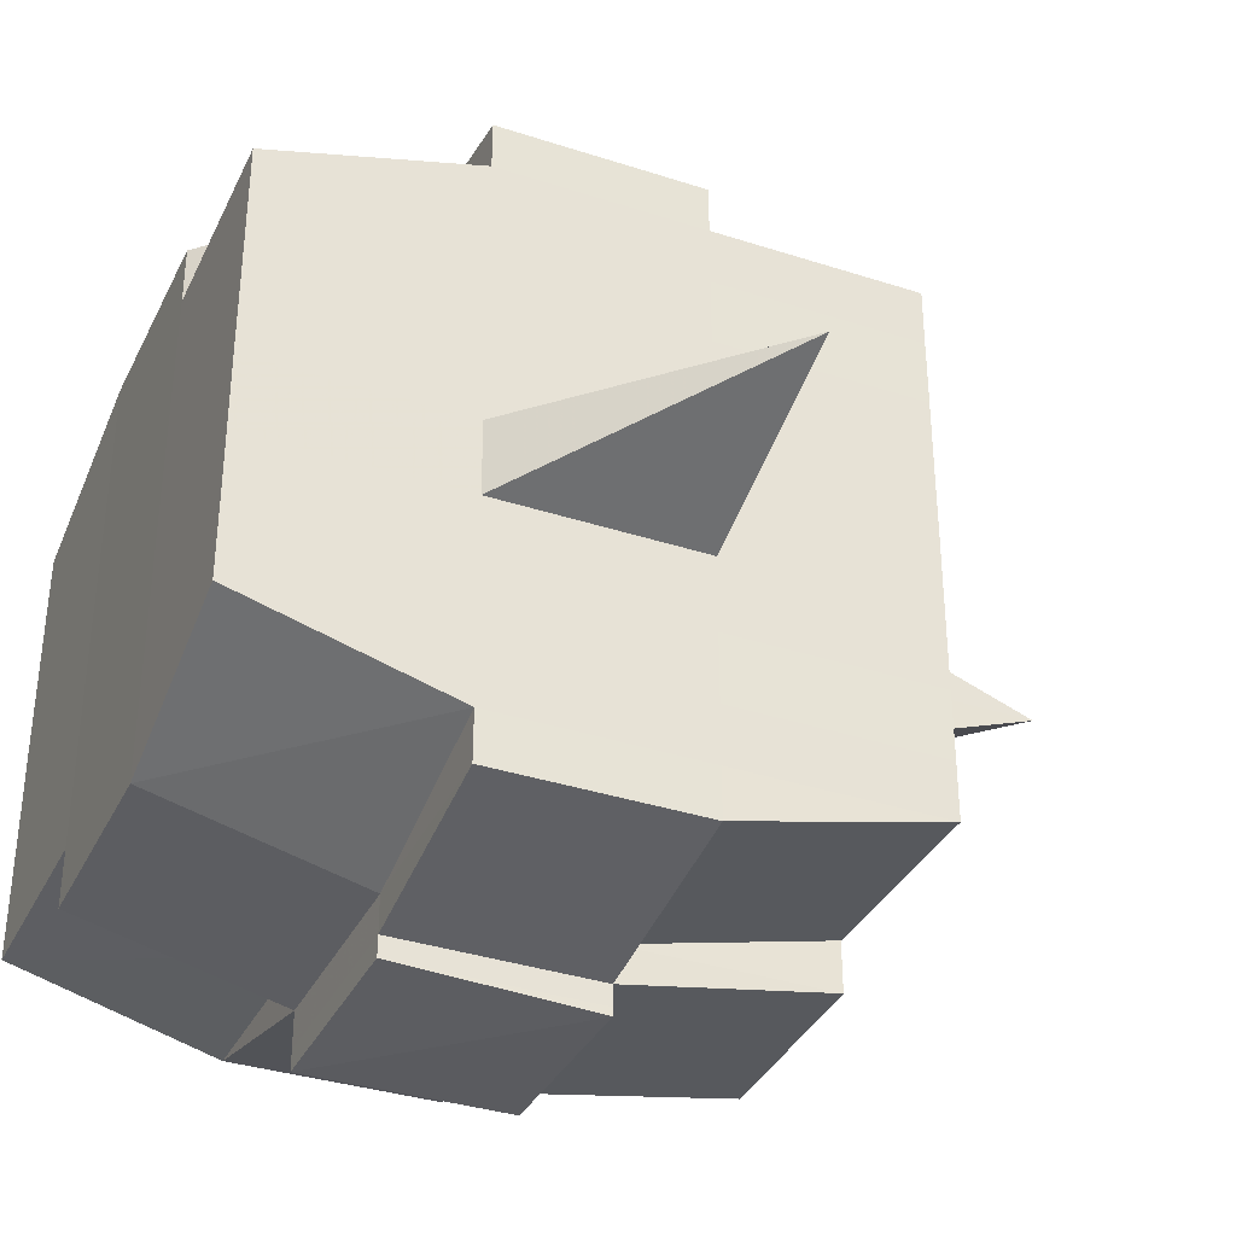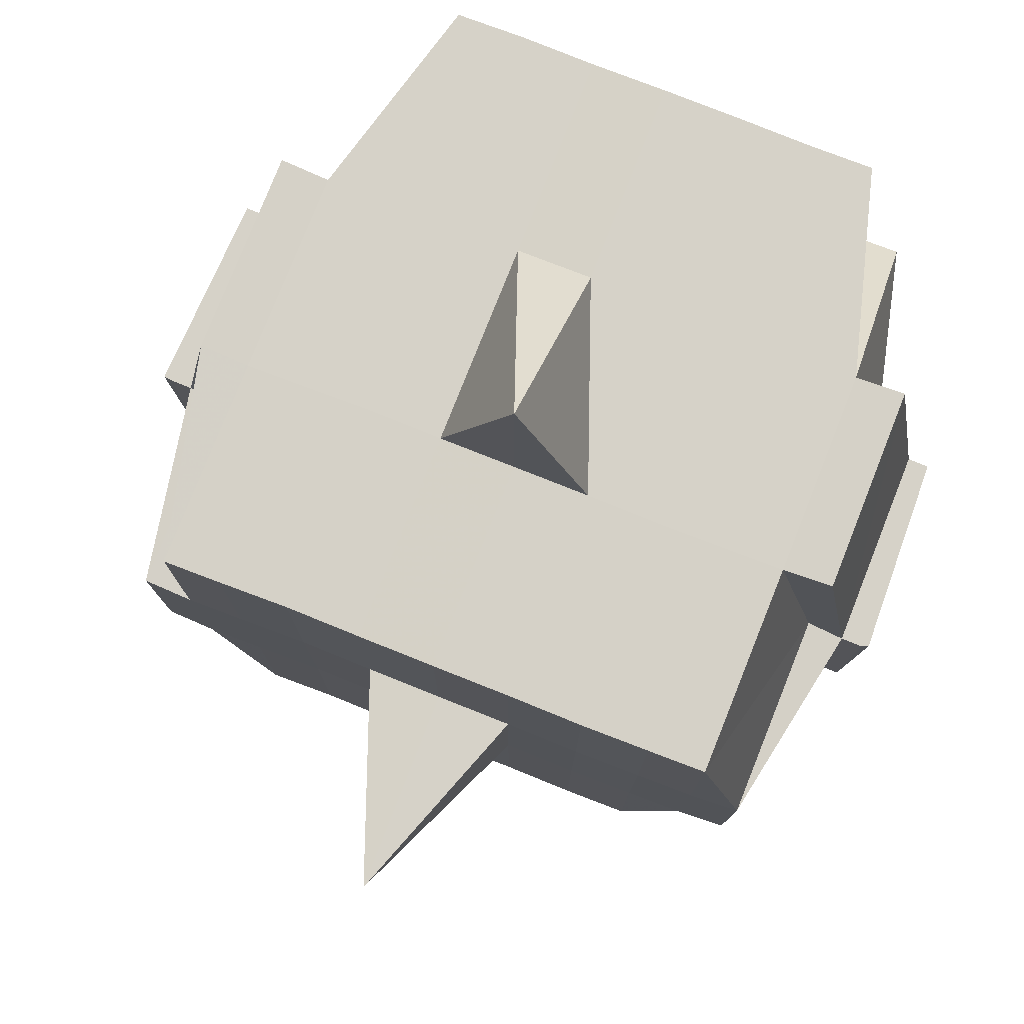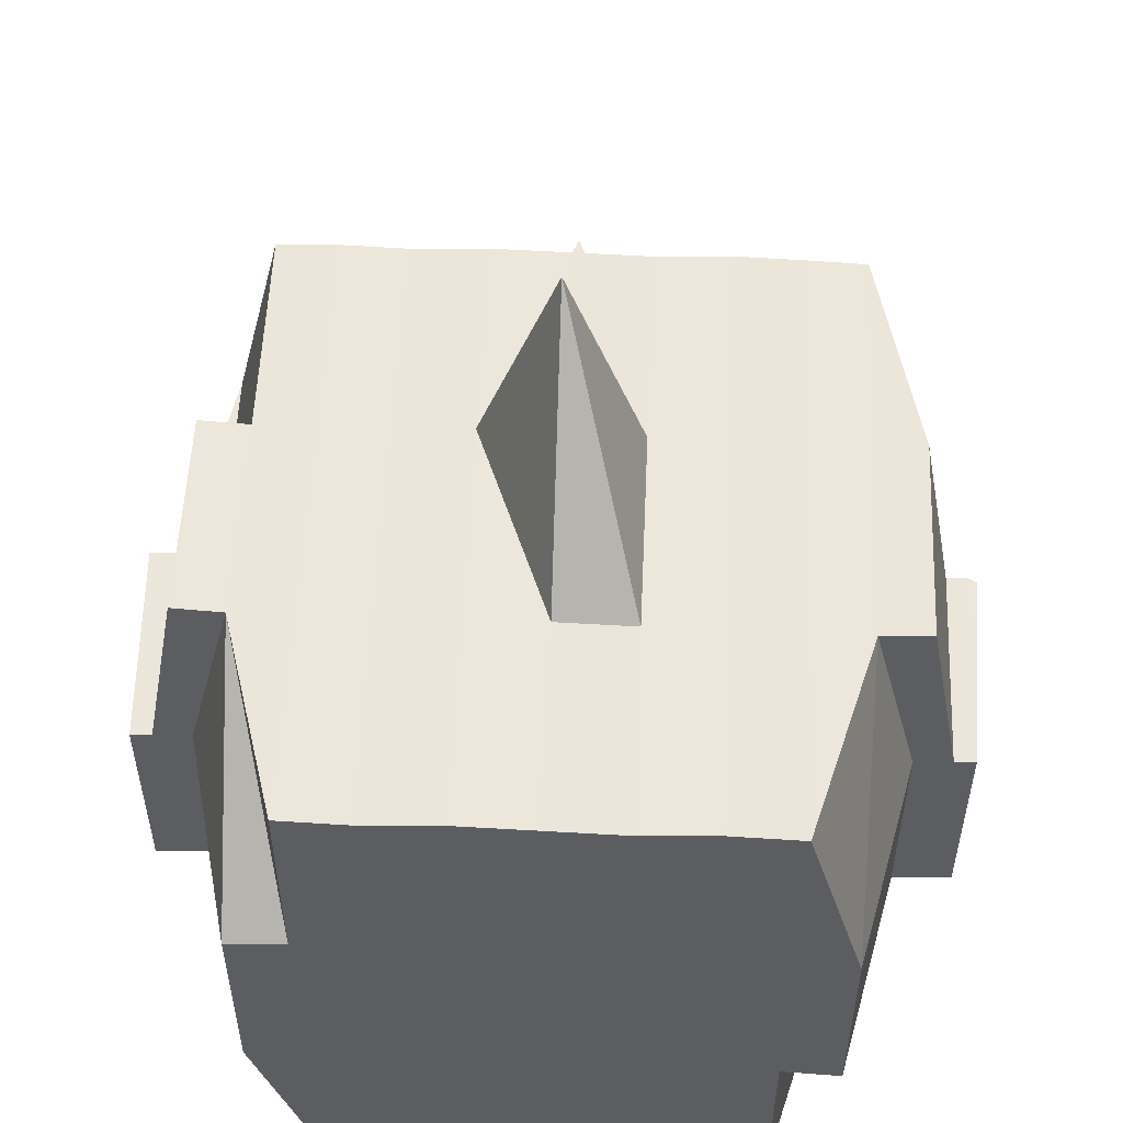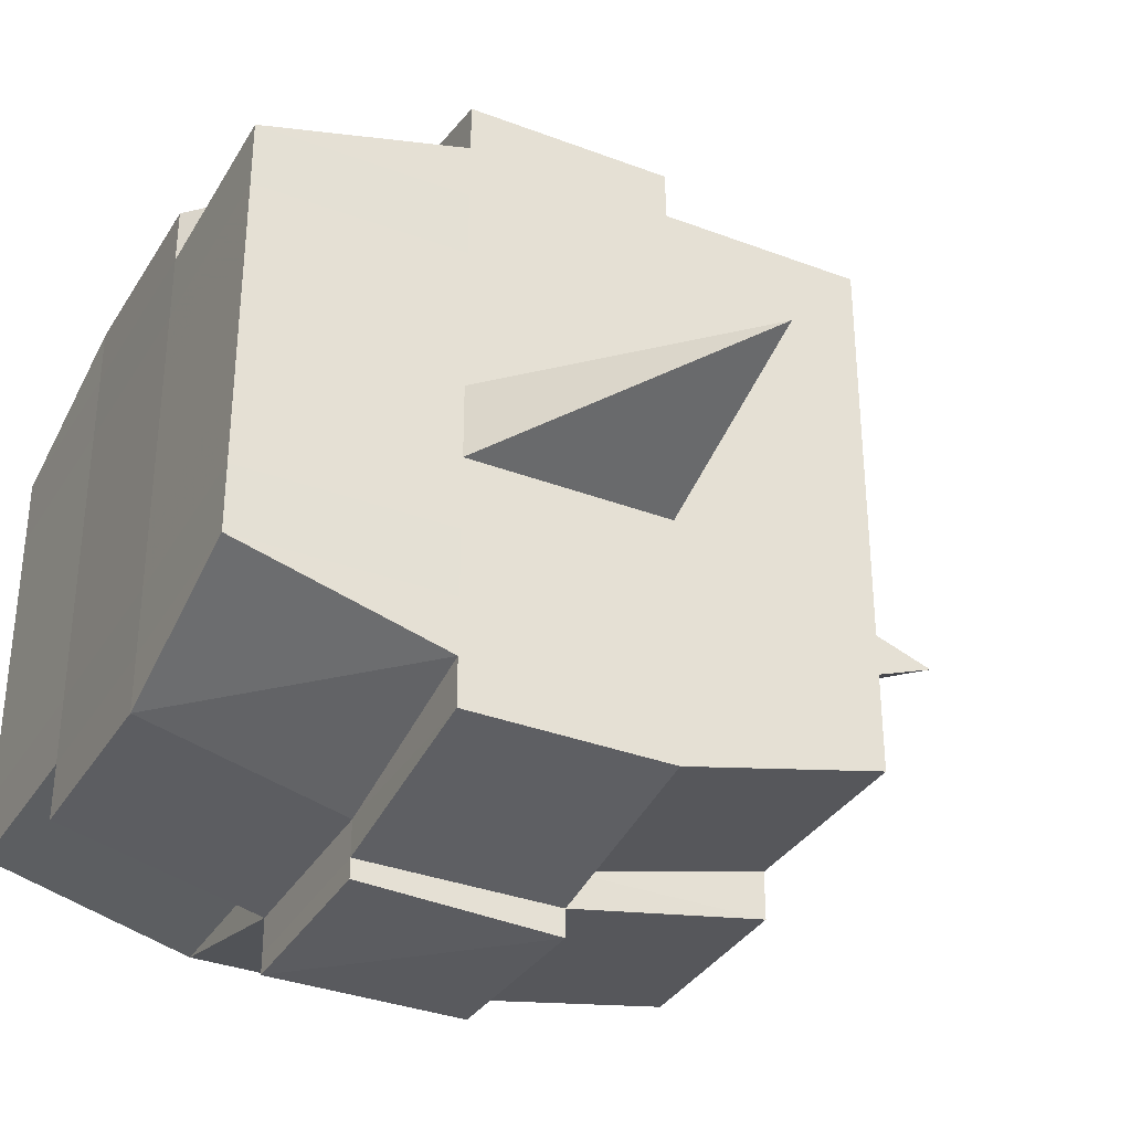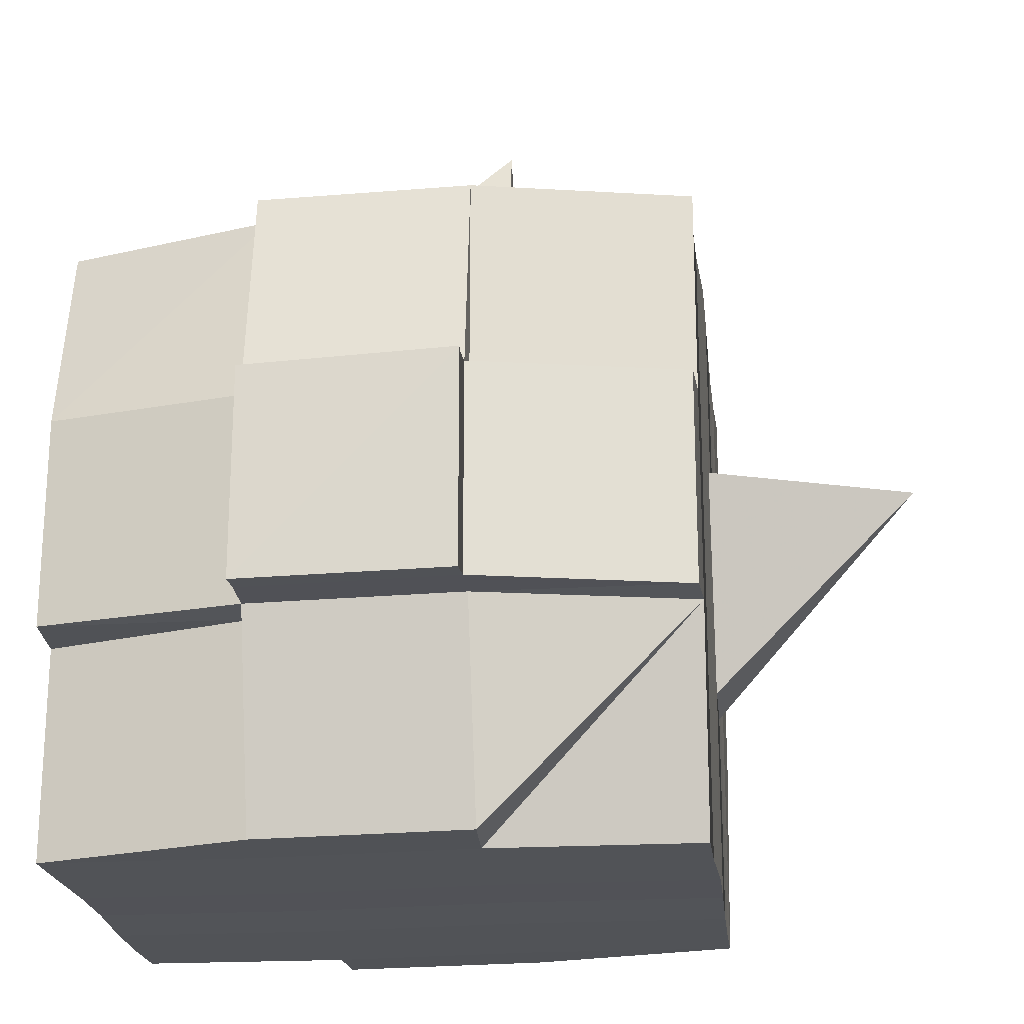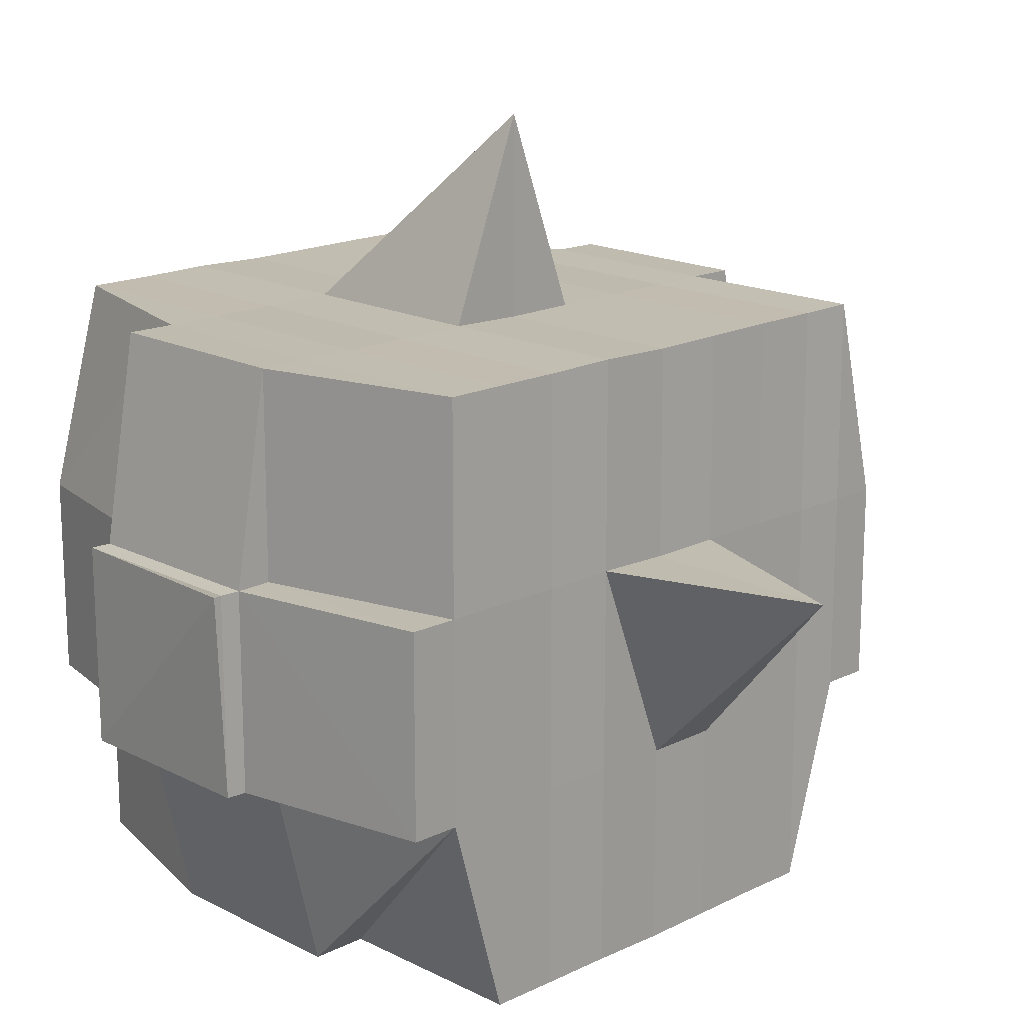
<metadata>
{"format":"obj","ext":"obj","renderer":"f3d","projection":"perspective","resolution":1024,"background":"white","views":[{"elev":-35.5,"azim":66.7,"up":"+Z"},{"elev":78.1,"azim":111.4,"up":"+Y"},{"elev":54.2,"azim":-87.5,"up":"+Y"},{"elev":-34.0,"azim":63.0,"up":"+Z"},{"elev":-22.0,"azim":6.7,"up":"+Y"},{"elev":16.7,"azim":45.7,"up":"+Y"}]}
</metadata>
<code>
o 854
v 2228 1852 10.12
v 2228 1852 10.12
v 2228 1852 10.12
v 2228 1852 10.12
v 2228 1852 10.12
v 2228 1852 10.12
v 2228 1852 10.12
v 2228 1852 10.12
v 2228 1852 10.12
v 2228 1852 10.12
v 2228 1852 10.12
v 2228 1852 10.12
v 2228 1852 10.12
v 2228 1852 10.12
v 2228 1852 10.12
v 2228 1852 10.12
v 2228 1852 10.12
v 2228 1852 10.12
v 2228 1852 10.12
v 2228 1852 10.12
v 2228 1852 10.12
v 2228 1852 10.12
v 2228 1852 10.12
v 2228 1852 10.12
v 2228 1852 10.12
v 2228 1852 10.12
v 2228 1852 10.12
v 2228 1852 10.12
v 2228 1852 10.12
v 2228 1852 10.12
v 2228 1852 10.12
v 2228 1852 10.13
v 2228 1852 10.12
v 2228 1852 10.12
v 2228 1852 10.12
v 2228 1852 10.12
v 2228 1852 10.12
v 2228 1852 10.13
v 2228 1852 10.13
v 2228 1852 10.13
v 2228 1852 10.14
v 2228 1852 10.13
v 2228 1852 10.14
v 2228 1852 10.14
v 2228 1852 10.13
v 2228 1852 10.13
v 2228 1852 10.14
v 2228 1852 10.14
v 2228 1852 10.14
v 2228 1852 10.14
v 2228 1852 10.13
v 2228 1852 10.14
v 2228 1852 10.14
v 2228 1852 10.13
v 2228 1852 10.13
v 2228 1852 10.13
v 2228 1852 10.12
v 2228 1852 10.13
v 2228 1852 10.13
v 2228 1852 10.13
v 2228 1852 10.14
v 2228 1852 10.14
v 2228 1852 10.14
v 2228 1852 10.14
v 2228 1852 10.14
v 2228 1852 10.13
v 2228 1852 10.14
v 2228 1852 10.14
v 2228 1852 10.14
v 2228 1852 10.14
v 2228 1852 10.14
v 2228 1852 10.14
v 2228 1852 10.15
v 2228 1852 10.14
v 2228 1852 10.15
v 2228 1852 10.15
v 2228 1852 10.14
v 2228 1852 10.14
v 2228 1852 10.15
v 2228 1852 10.14
v 2228 1852 10.15
v 2228 1852 10.15
v 2228 1852 10.14
v 2228 1852 10.15
v 2228 1852 10.15
v 2228 1852 10.15
v 2228 1852 10.15
v 2228 1852 10.15
v 2228 1852 10.15
v 2228 1852 10.15
v 2228 1852 10.15
v 2228 1852 10.15
v 2228 1852 10.15
v 2228 1852 10.15
v 2228 1852 10.15
v 2228 1852 10.15
v 2228 1852 10.15
v 2228 1852 10.15
v 2228 1852 10.15
v 2228 1852 10.15
v 2228 1852 10.15
v 2228 1852 10.15
v 2228 1852 10.15
v 2228 1852 10.15
v 2228 1852 10.15
v 2228 1852 10.15
v 2228 1852 10.15
v 2228 1852 10.15
v 2228 1852 10.15
v 2228 1852 10.15
v 2228 1852 10.15
v 2228 1852 10.15
v 2228 1852 10.15
v 2228 1852 10.15
v 2228 1852 10.15
v 2228 1852 10.15
v 2228 1852 10.15
v 2228 1852 10.15
v 2228 1852 10.15
v 2228 1852 10.15
v 2228 1852 10.15
v 2228 1852 10.15
v 2228 1852 10.15
v 2228 1852 10.15
v 2228 1852 10.15
v 2228 1852 10.15
v 2228 1852 10.15
v 2228 1852 10.15
v 2228 1852 10.15
v 2228 1852 10.15
v 2228 1852 10.15
v 2228 1852 10.15
v 2228 1852 10.14
v 2228 1852 10.15
v 2228 1852 10.15
v 2228 1852 10.14
v 2228 1852 10.14
v 2228 1852 10.14
v 2228 1852 10.14
v 2228 1852 10.15
v 2228 1852 10.14
v 2228 1852 10.14
v 2228 1852 10.14
v 2228 1852 10.14
v 2228 1852 10.14
v 2228 1852 10.14
v 2228 1852 10.14
v 2228 1852 10.13
v 2228 1852 10.14
v 2228 1852 10.14
v 2228 1852 10.14
v 2228 1852 10.13
v 2228 1852 10.13
v 2228 1852 10.13
v 2228 1852 10.13
v 2228 1852 10.13
v 2228 1852 10.13
v 2228 1852 10.12
v 2228 1852 10.13
v 2228 1852 10.12
v 2228 1852 10.12
v 2228 1852 10.12
v 2228 1852 10.12
v 2228 1852 10.12
v 2228 1852 10.12
v 2228 1852 10.12
v 2228 1852 10.12
v 2228 1852 10.12
v 2228 1852 10.12
v 2228 1852 10.12
v 2228 1852 10.13
v 2228 1852 10.12
v 2228 1852 10.13
v 2228 1852 10.12
v 2228 1852 10.12
v 2228 1852 10.12
v 2228 1852 10.12
v 2228 1852 10.12
v 2228 1852 10.12
v 2228 1852 10.12
v 2228 1852 10.12
v 2228 1852 10.12
v 2228 1852 10.12
v 2228 1852 10.12
v 2228 1852 10.12
v 2228 1852 10.12
v 2228 1852 10.12
v 2228 1852 10.12
v 2228 1852 10.12
v 2228 1852 10.12
v 2228 1852 10.12
v 2228 1852 10.12
v 2228 1852 10.12
v 2228 1852 10.12
v 2228 1852 10.12
v 2228 1852 10.12
v 2228 1852 10.12
v 2228 1852 10.12
v 2228 1852 10.12
v 2228 1852 10.12
v 2228 1852 10.12
v 2228 1852 10.12
v 2228 1852 10.12
v 2228 1852 10.12
v 2228 1852 10.12
v 2228 1852 10.12
v 2228 1852 10.12
v 2228 1852 10.12
v 2228 1852 10.12
v 2228 1852 10.12
v 2228 1852 10.12
v 2228 1852 10.12
v 2228 1852 10.12
v 2228 1852 10.12
v 2228 1852 10.13
v 2228 1852 10.13
v 2228 1852 10.13
v 2228 1852 10.13
v 2228 1852 10.12
v 2228 1852 10.13
v 2228 1852 10.13
v 2228 1852 10.14
v 2228 1852 10.13
v 2228 1852 10.13
v 2228 1852 10.13
v 2228 1852 10.14
v 2228 1852 10.14
v 2228 1852 10.14
v 2228 1852 10.14
v 2228 1852 10.13
v 2228 1852 10.14
v 2228 1852 10.14
v 2228 1852 10.14
v 2228 1852 10.14
v 2228 1852 10.14
v 2228 1852 10.14
v 2228 1852 10.15
v 2228 1852 10.14
v 2228 1852 10.14
v 2228 1852 10.14
v 2228 1852 10.15
v 2228 1852 10.15
v 2228 1852 10.15
v 2228 1852 10.15
v 2228 1852 10.14
v 2228 1852 10.15
v 2228 1852 10.15
v 2228 1852 10.15
v 2228 1852 10.15
v 2228 1852 10.15
v 2228 1852 10.15
v 2228 1852 10.15
v 2228 1852 10.15
v 2228 1852 10.15
v 2228 1852 10.15
v 2228 1852 10.15
v 2228 1852 10.15
v 2228 1852 10.15
v 2228 1852 10.15
v 2228 1852 10.15
v 2228 1852 10.15
v 2228 1852 10.14
v 2228 1852 10.15
v 2228 1852 10.15
v 2228 1852 10.15
v 2228 1852 10.15
v 2228 1852 10.15
v 2228 1852 10.15
v 2228 1852 10.15
v 2228 1852 10.15
v 2228 1852 10.15
v 2228 1852 10.15
v 2228 1852 10.15
v 2228 1852 10.15
v 2228 1852 10.15
v 2228 1852 10.15
v 2228 1852 10.15
v 2228 1852 10.14
v 2228 1852 10.14
v 2228 1852 10.14
v 2228 1852 10.14
v 2228 1852 10.14
v 2228 1852 10.14
v 2228 1852 10.13
v 2228 1852 10.14
v 2228 1852 10.14
v 2228 1852 10.15
v 2228 1852 10.14
v 2228 1852 10.14
v 2228 1852 10.14
v 2228 1852 10.14
v 2228 1852 10.13
v 2228 1852 10.14
v 2228 1852 10.14
v 2228 1852 10.13
v 2228 1852 10.13
v 2228 1852 10.13
v 2228 1852 10.13
v 2228 1852 10.13
v 2228 1852 10.12
v 2228 1852 10.13
v 2228 1852 10.13
v 2228 1852 10.12
v 2228 1852 10.12
v 2228 1852 10.12
v 2228 1852 10.12
v 2228 1852 10.12
v 2228 1852 10.12
v 2228 1852 10.12
v 2228 1852 10.12
v 2228 1852 10.12
v 2228 1852 10.12
v 2228 1852 10.12
v 2228 1852 10.12
v 2228 1852 10.12
v 2228 1852 10.12
v 2228 1852 10.12
v 2228 1852 10.12
v 2228 1852 10.12
v 2228 1852 10.14
v 2228 1852 10.14
v 2228 1852 10.13
v 2228 1852 10.14
v 2228 1852 10.14
v 2228 1852 10.14
v 2228 1852 10.14
v 2228 1852 10.13
v 2228 1852 10.14
v 2228 1852 10.14
v 2228 1852 10.15
v 2228 1852 10.15
v 2228 1852 10.15
v 2228 1852 10.15
v 2228 1852 10.15
v 2228 1852 10.15
v 2228 1852 10.15
v 2228 1852 10.15
v 2228 1852 10.15
v 2228 1852 10.15
v 2228 1852 10.15
f 1 2 3
f 2 4 5
f 1 6 7
f 8 9 10
f 11 12 10
f 13 14 8
f 15 16 12
f 17 18 16
f 19 20 15
f 20 21 22
f 23 19 24
f 17 25 26
f 25 27 18
f 28 25 29
f 30 31 25
f 31 32 33
f 34 33 25
f 25 33 35
f 33 36 35
f 36 37 35
f 33 38 36
f 32 39 38
f 40 38 33
f 39 41 42
f 41 43 44
f 45 42 38
f 46 47 45
f 47 48 49
f 49 50 51
f 52 53 50
f 38 42 54
f 38 54 36
f 36 54 37
f 42 55 54
f 54 56 57
f 55 58 56
f 54 55 59
f 60 61 55
f 61 62 63
f 63 64 58
f 65 63 55
f 55 63 66
f 67 68 64
f 63 67 69
f 70 67 63
f 43 71 70
f 70 72 67
f 71 73 72
f 74 72 70
f 73 75 76
f 72 77 67
f 67 77 78
f 72 76 77
f 79 76 72
f 77 80 68
f 76 81 77
f 81 82 80
f 77 81 83
f 81 84 82
f 76 85 81
f 86 85 76
f 85 87 81
f 86 88 89
f 90 91 84
f 92 93 88
f 94 93 95
f 96 95 97
f 98 99 91
f 100 101 99
f 102 103 98
f 104 105 101
f 103 105 106
f 107 106 108
f 109 102 110
f 111 104 112
f 113 111 114
f 115 113 87
f 112 116 117
f 118 119 116
f 120 118 121
f 122 120 123
f 123 112 124
f 123 117 125
f 126 123 127
f 87 123 128
f 128 123 129
f 87 128 130
f 128 129 131
f 130 128 131
f 131 125 132
f 131 132 133
f 134 135 130
f 130 131 136
f 136 133 137
f 136 131 138
f 139 130 136
f 140 130 139
f 141 134 139
f 139 136 142
f 142 137 143
f 142 136 144
f 145 139 142
f 83 139 145
f 146 141 145
f 145 142 147
f 147 143 148
f 147 142 149
f 150 145 147
f 78 145 150
f 151 146 150
f 150 147 152
f 152 148 153
f 152 147 154
f 155 150 152
f 69 150 155
f 156 151 155
f 155 152 157
f 157 153 158
f 157 152 159
f 160 158 161
f 162 161 163
f 164 165 163
f 166 167 165
f 168 169 162
f 170 157 169
f 171 157 170
f 171 155 157
f 66 155 171
f 172 171 170
f 59 171 172
f 173 156 171
f 174 173 172
f 172 175 176
f 177 176 178
f 177 172 179
f 37 172 177
f 35 37 177
f 35 177 180
f 180 178 181
f 180 177 182
f 183 181 184
f 183 180 185
f 186 180 187
f 188 189 180
f 185 190 191
f 192 193 183
f 194 192 195
f 196 197 190
f 196 198 197
f 199 200 196
f 14 199 201
f 182 196 201
f 201 202 9
f 203 204 202
f 205 206 204
f 207 205 196
f 208 207 196
f 208 209 207
f 207 210 205
f 209 210 207
f 211 209 212
f 210 213 198
f 214 215 209
f 209 216 210
f 159 216 209
f 215 217 216
f 216 218 210
f 210 218 219
f 218 220 213
f 216 221 218
f 154 221 216
f 217 222 221
f 221 223 218
f 223 224 220
f 218 223 225
f 221 226 223
f 149 226 221
f 222 227 226
f 226 228 223
f 228 229 224
f 223 228 230
f 226 231 228
f 144 231 226
f 227 232 231
f 231 233 228
f 233 234 229
f 228 233 235
f 231 236 233
f 232 237 236
f 138 236 231
f 236 238 233
f 238 239 234
f 233 238 240
f 236 241 238
f 242 241 236
f 241 243 238
f 243 244 239
f 238 243 245
f 242 246 247
f 248 249 246
f 250 249 251
f 252 251 253
f 254 255 243
f 255 256 257
f 258 257 243
f 243 257 259
f 257 260 259
f 259 260 261
f 259 261 262
f 257 263 260
f 124 263 257
f 256 264 263
f 264 265 266
f 121 266 263
f 265 267 268
f 263 268 269
f 263 269 270
f 266 108 271
f 272 271 273
f 272 273 274
f 275 110 272
f 276 109 272
f 277 274 278
f 277 272 79
f 260 272 277
f 261 260 277
f 261 277 279
f 279 277 74
f 279 278 280
f 262 261 279
f 262 279 281
f 281 279 52
f 281 280 282
f 283 282 284
f 285 262 281
f 245 262 285
f 286 287 262
f 288 286 285
f 285 289 290
f 291 290 292
f 240 285 291
f 291 285 293
f 294 288 291
f 235 291 295
f 296 294 295
f 295 291 297
f 297 284 298
f 295 297 299
f 299 297 40
f 299 298 300
f 301 295 299
f 230 295 301
f 302 296 301
f 301 299 303
f 303 299 34
f 303 300 304
f 305 304 306
f 307 306 308
f 309 310 308
f 311 312 310
f 313 314 307
f 315 303 314
f 316 303 315
f 205 316 315
f 316 301 303
f 225 301 316
f 317 316 318
f 319 302 316
f 320 321 322
f 323 324 321
f 325 326 327
f 328 329 326
f 330 331 332
f 333 334 335
f 336 337 338
f 338 339 340

</code>
